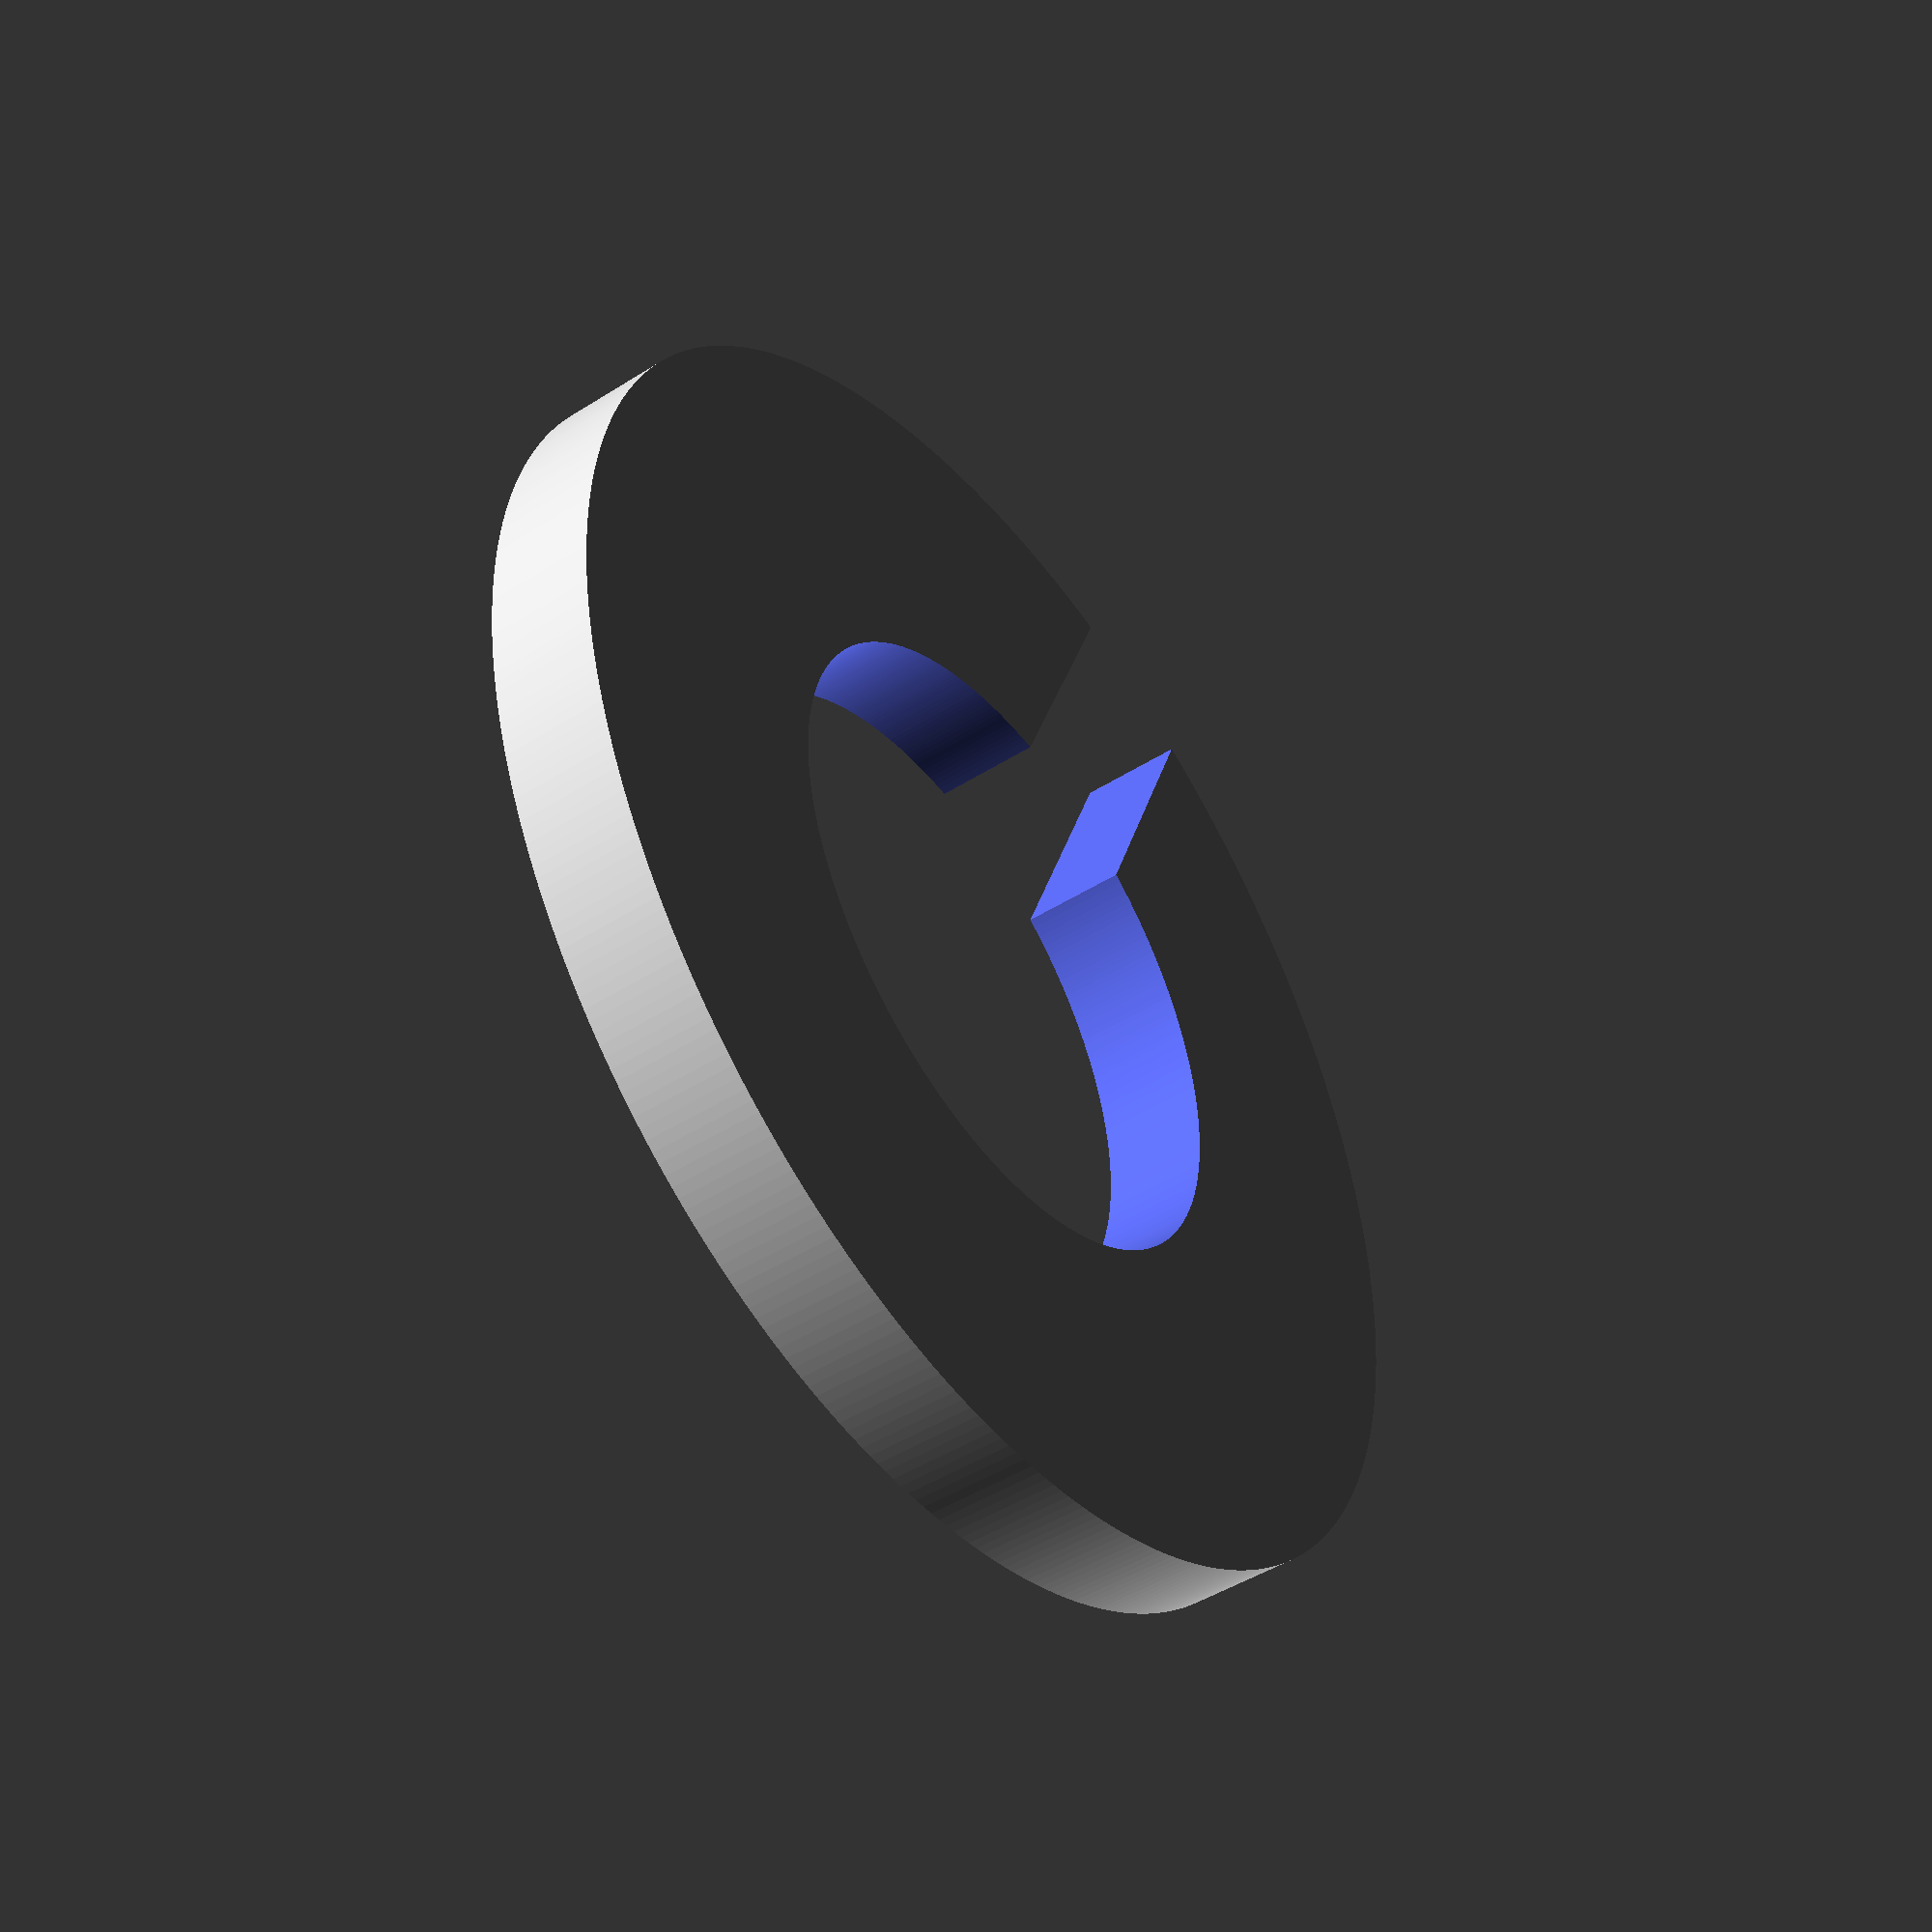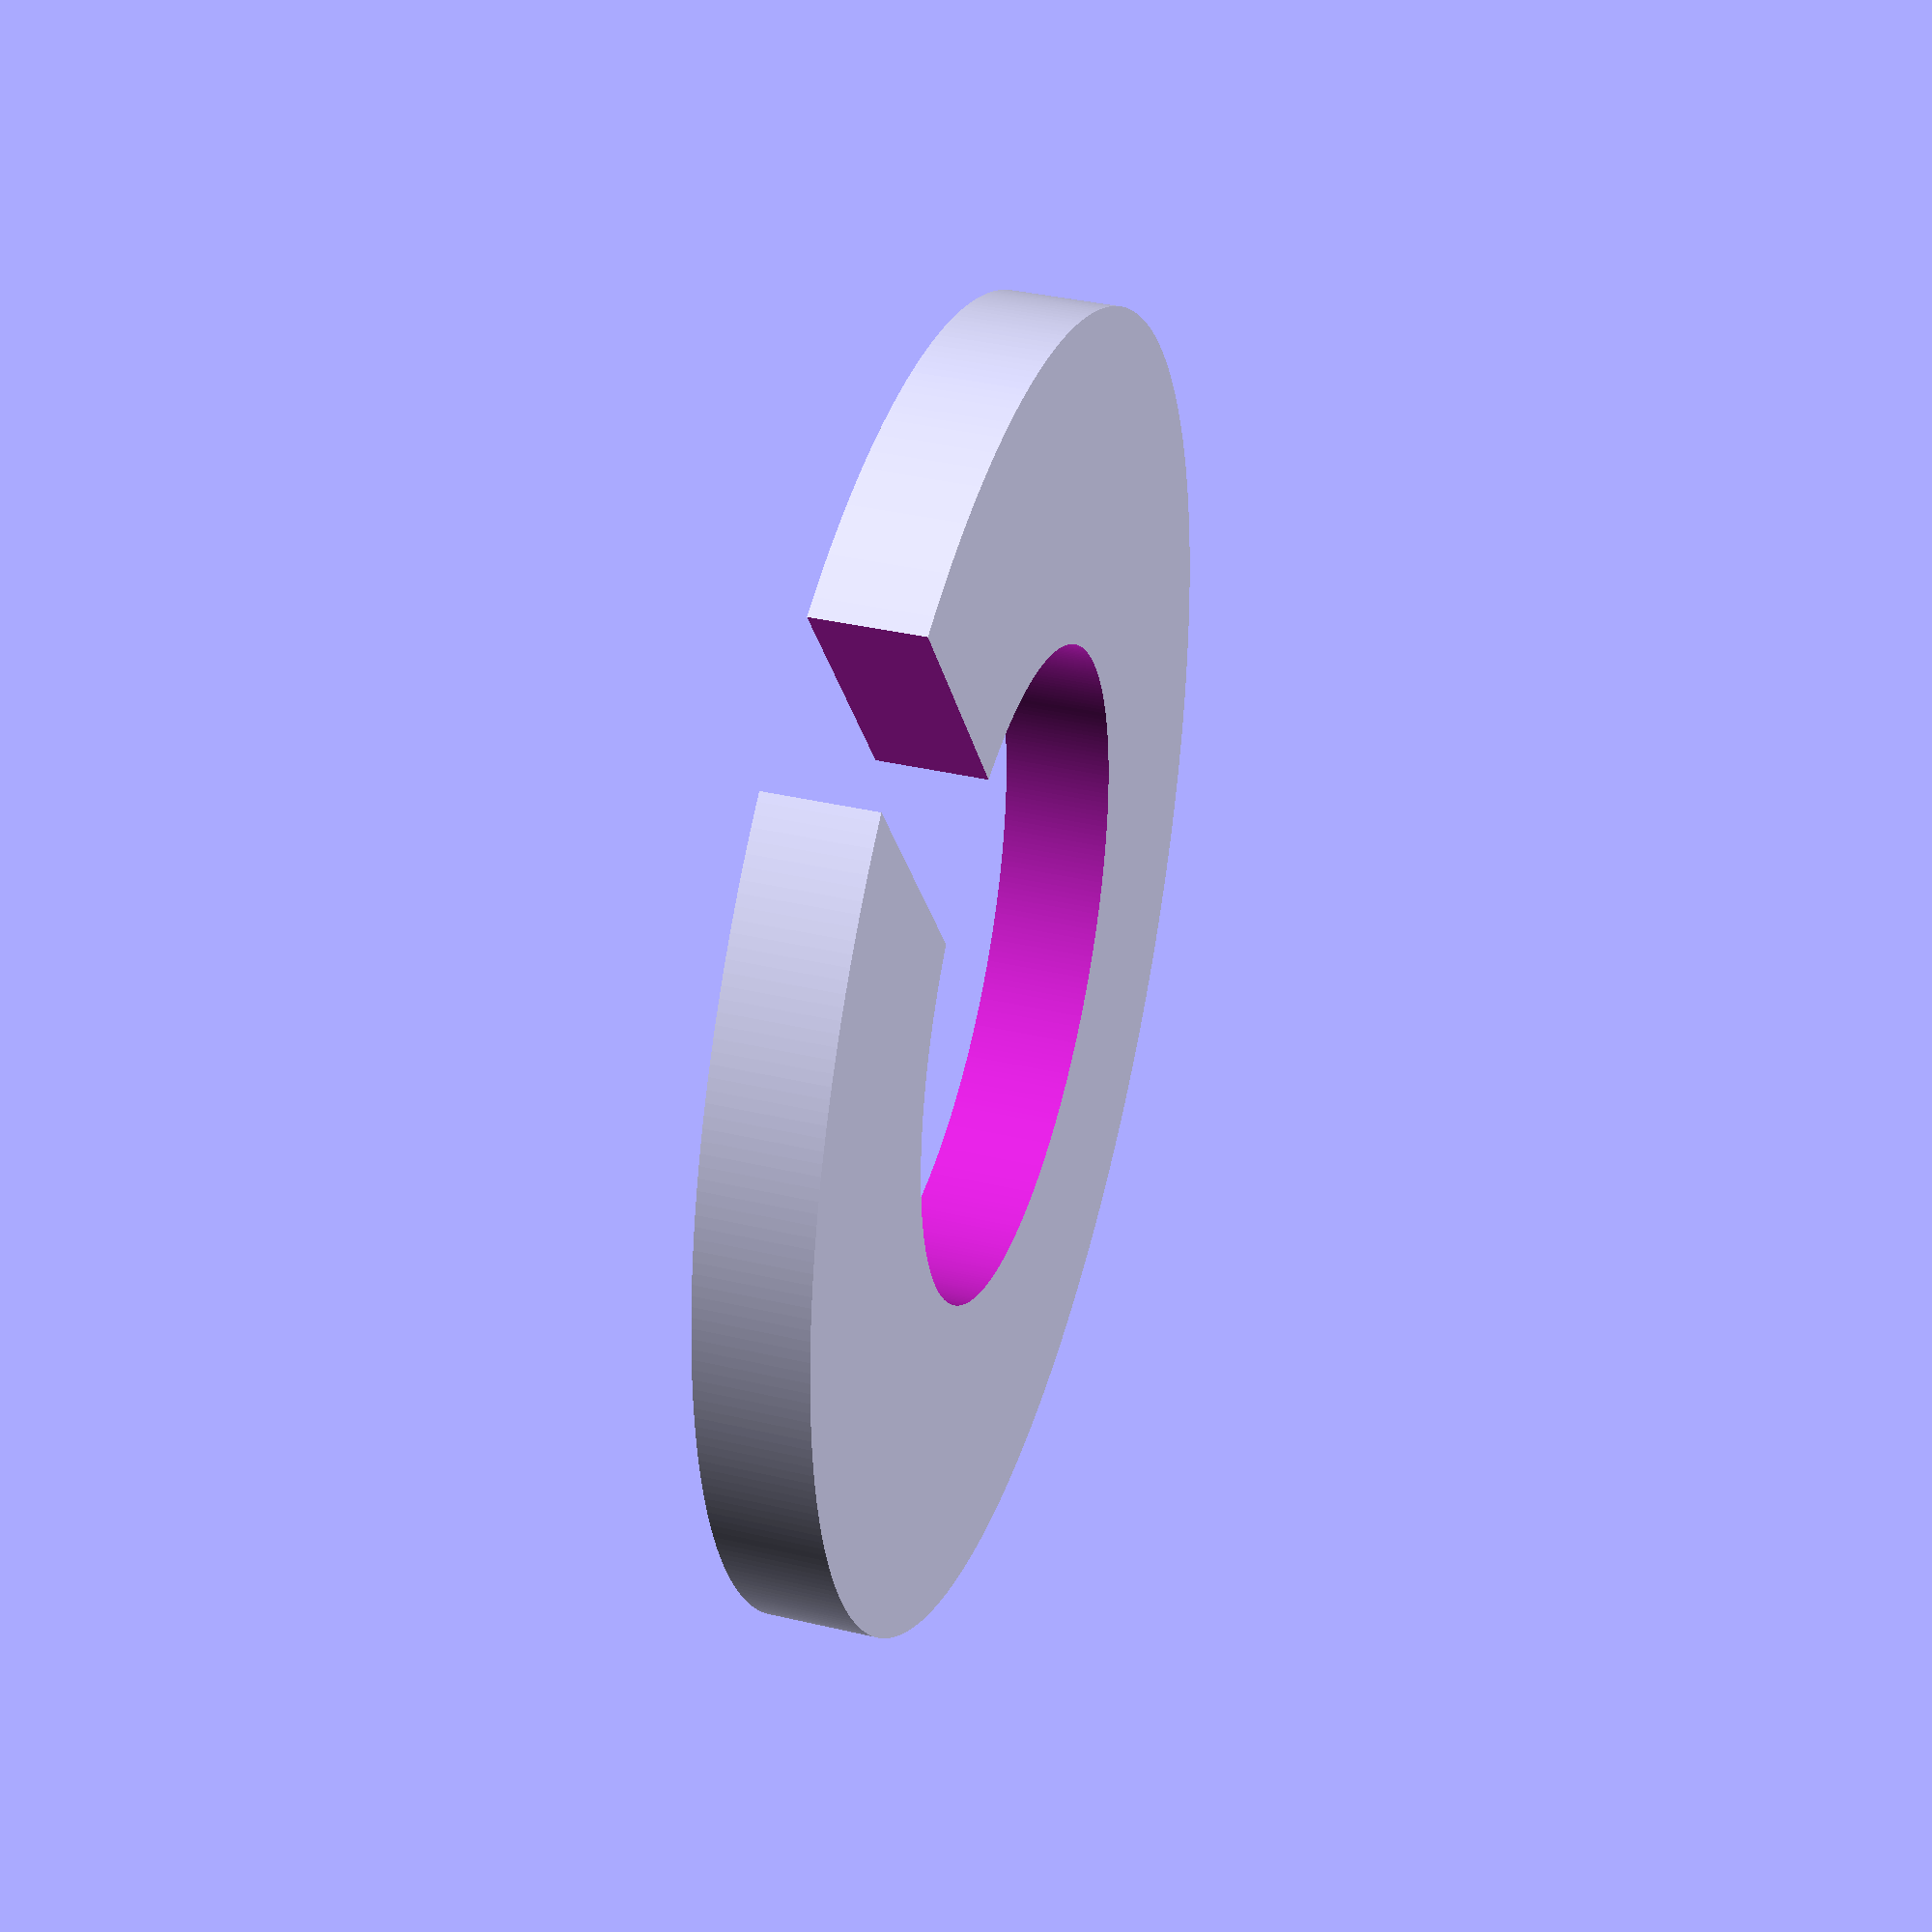
<openscad>
Outer_Radius = 30;
Inner_Radius = 15;
Height = 5;

Cube_X = Inner_Radius / 2;
Cube_Y = Inner_Radius * 3;
Cube_Z = Height + 1;

Cube_Translation = [
    (Cube_X / 2) * -1,
    Cube_Y * -1,
    (Cube_Z / 2) * -1
];

Cube_Size = [
    Cube_X,
    Cube_Y,
    Cube_Z,
];

difference() {
    $fn = 360;
    cylinder(Height, Outer_Radius, Outer_Radius, center = true);
    cylinder((Height + 1), Inner_Radius, Inner_Radius, center = true);
    translate(Cube_Translation) 
        cube(Cube_Size, center = false);
}

</openscad>
<views>
elev=46.6 azim=201.0 roll=305.9 proj=p view=solid
elev=142.5 azim=326.0 roll=253.3 proj=p view=solid
</views>
